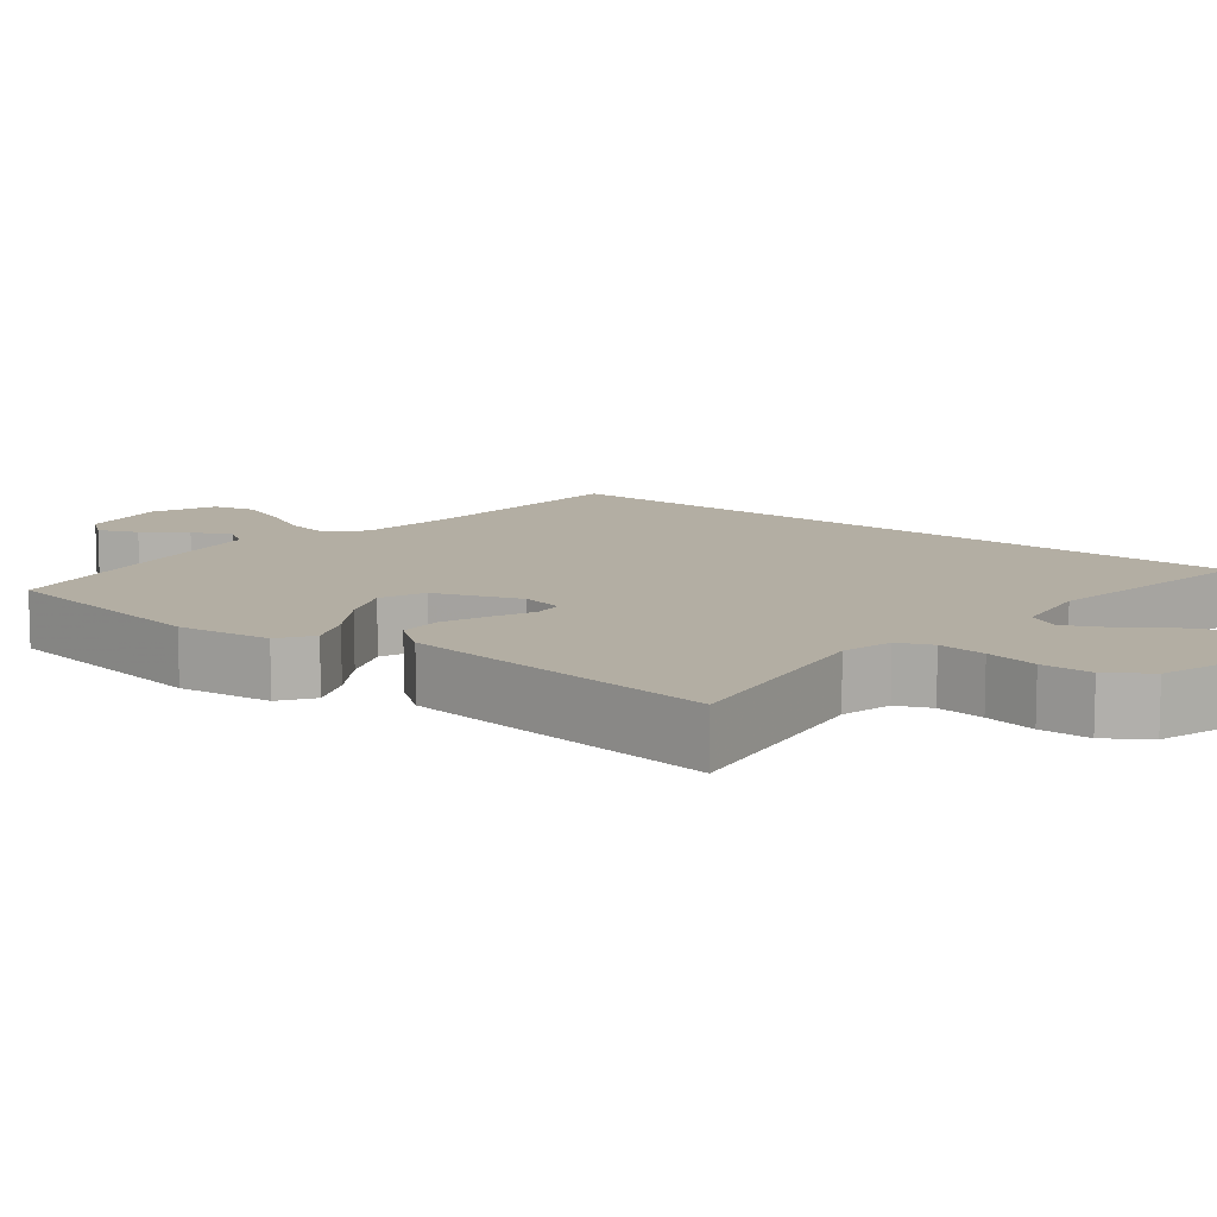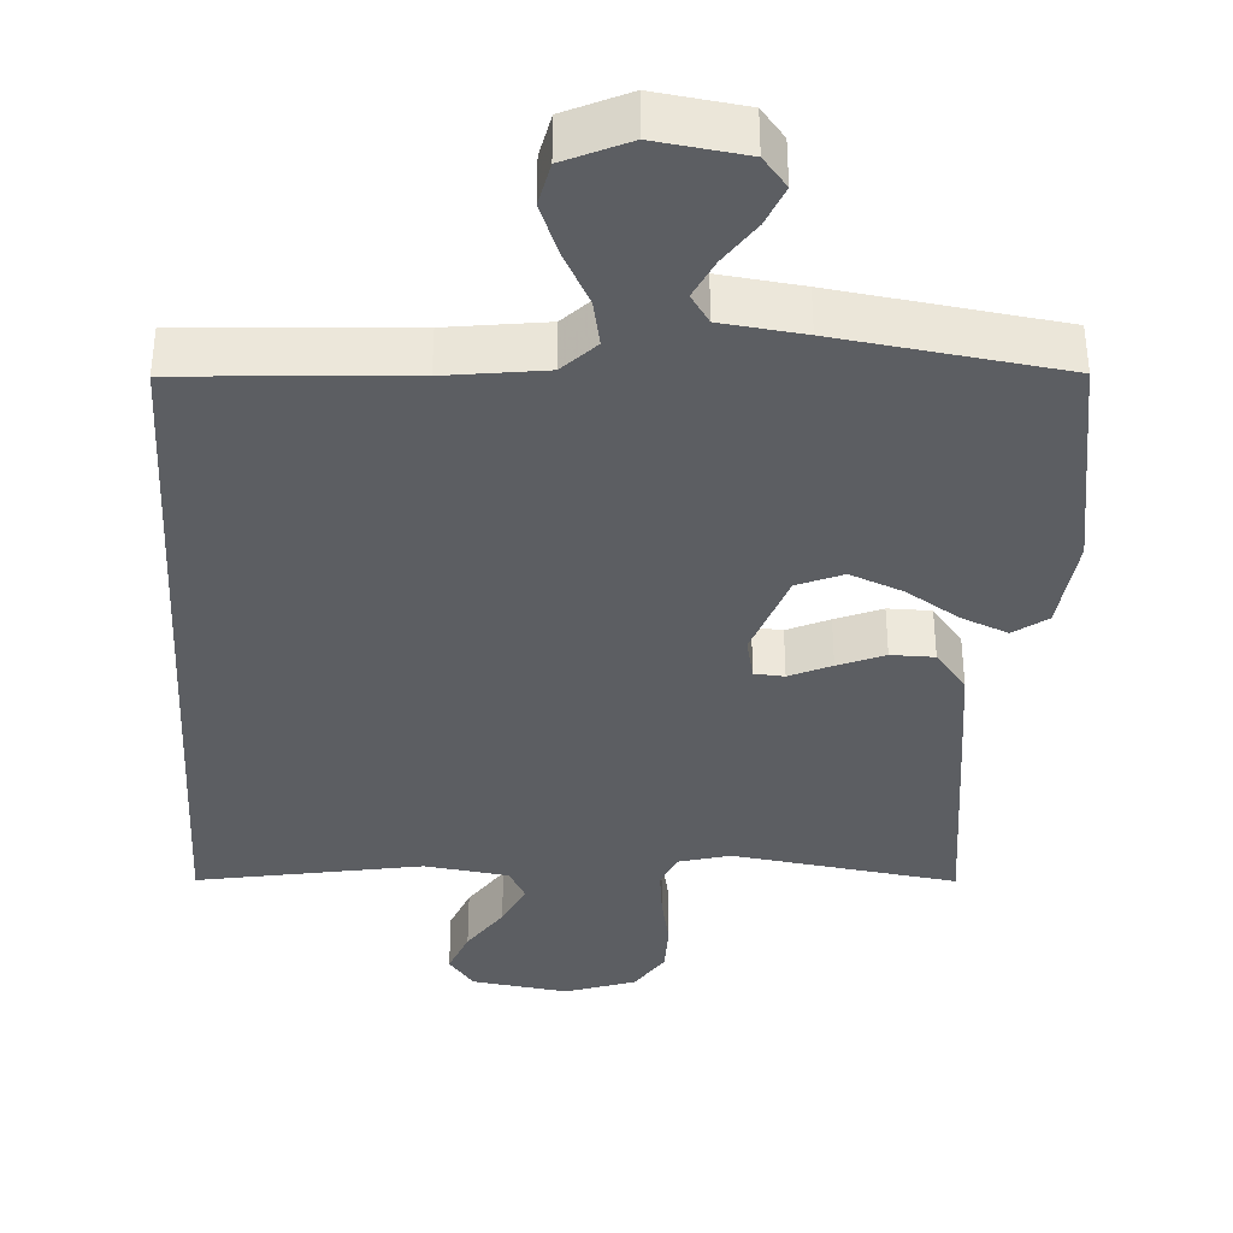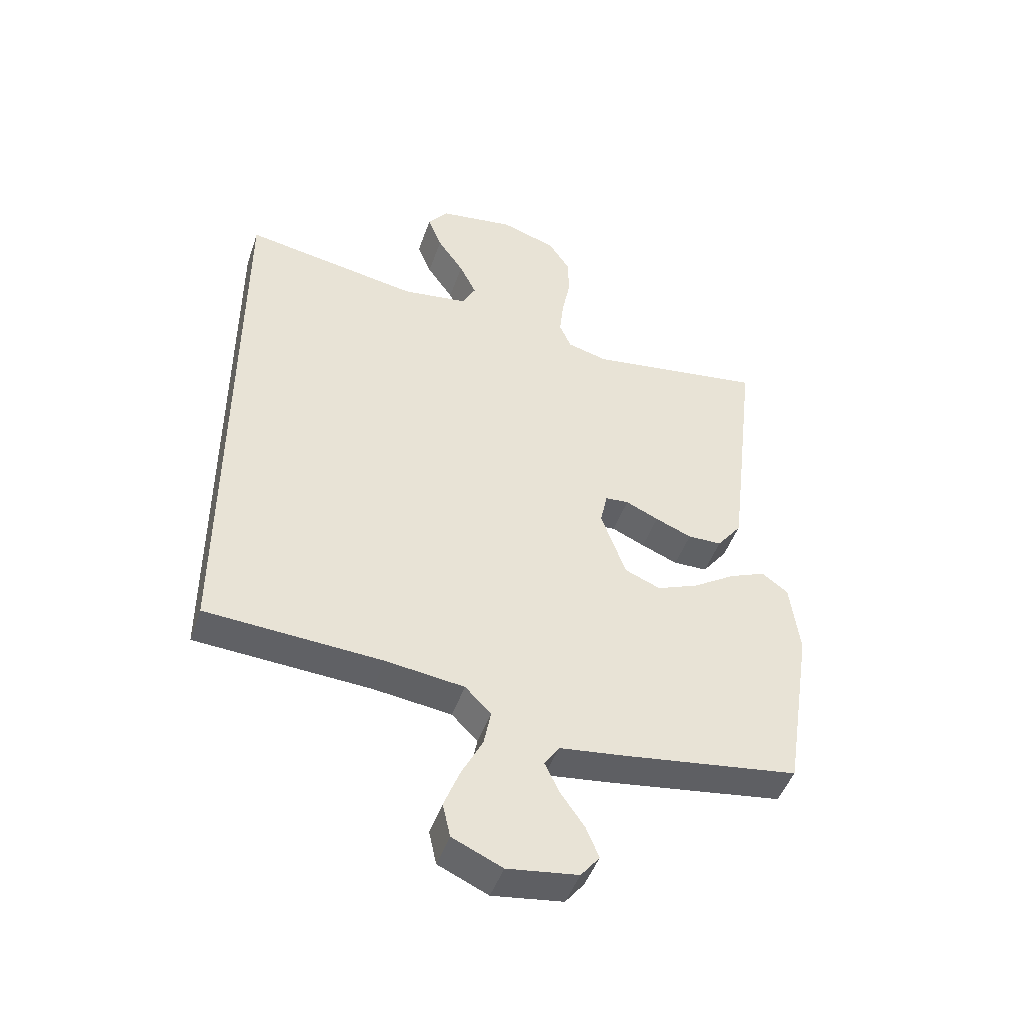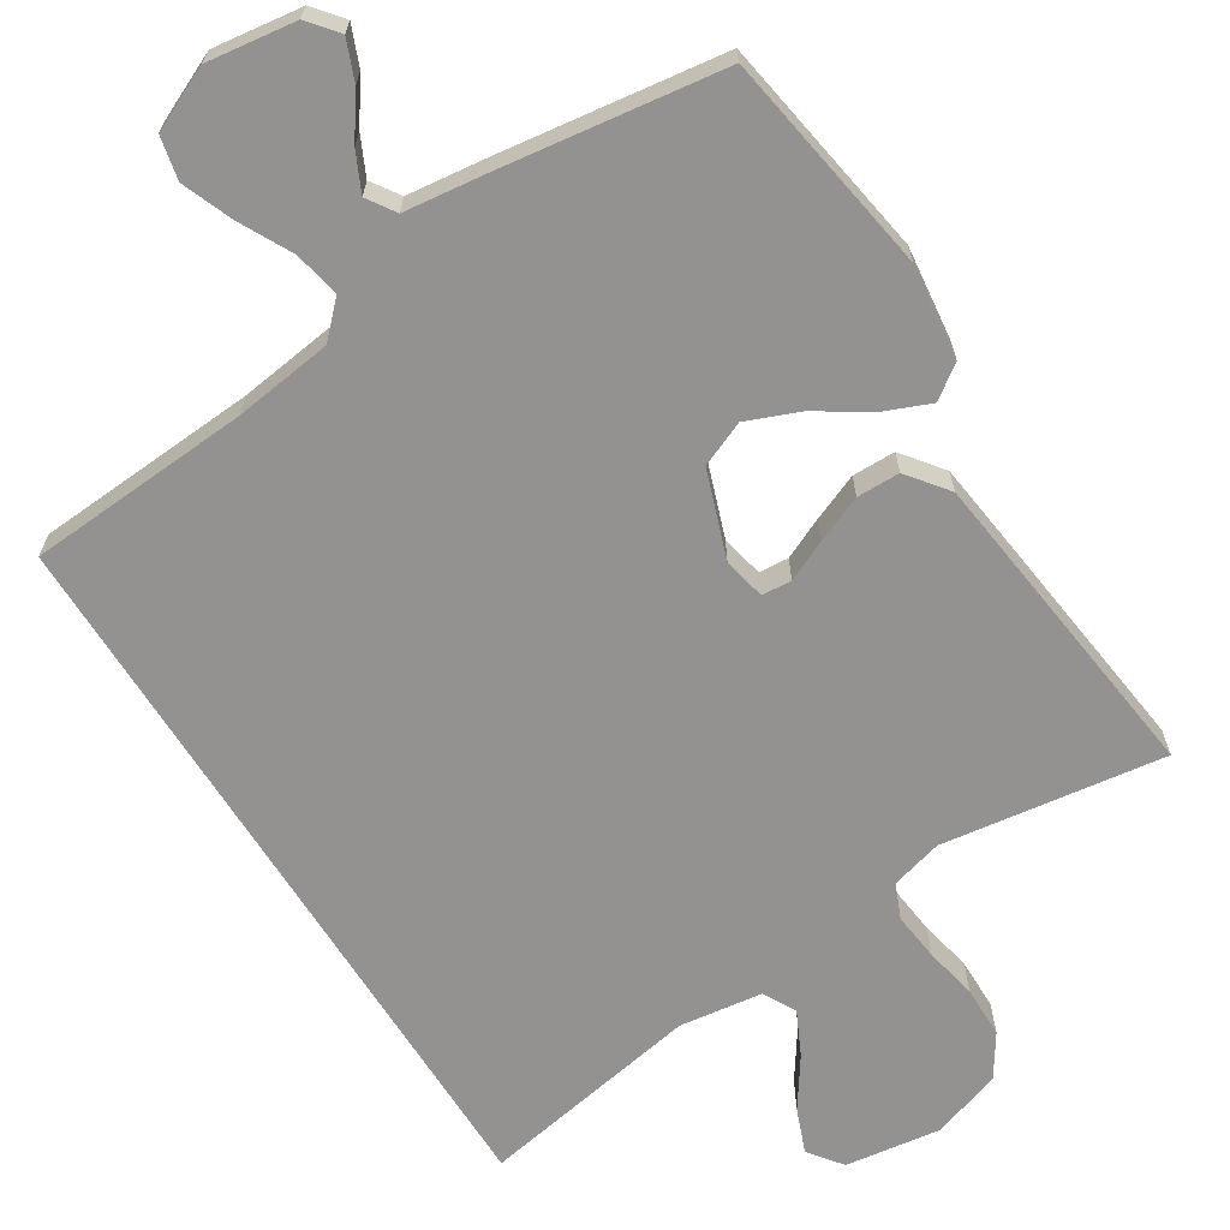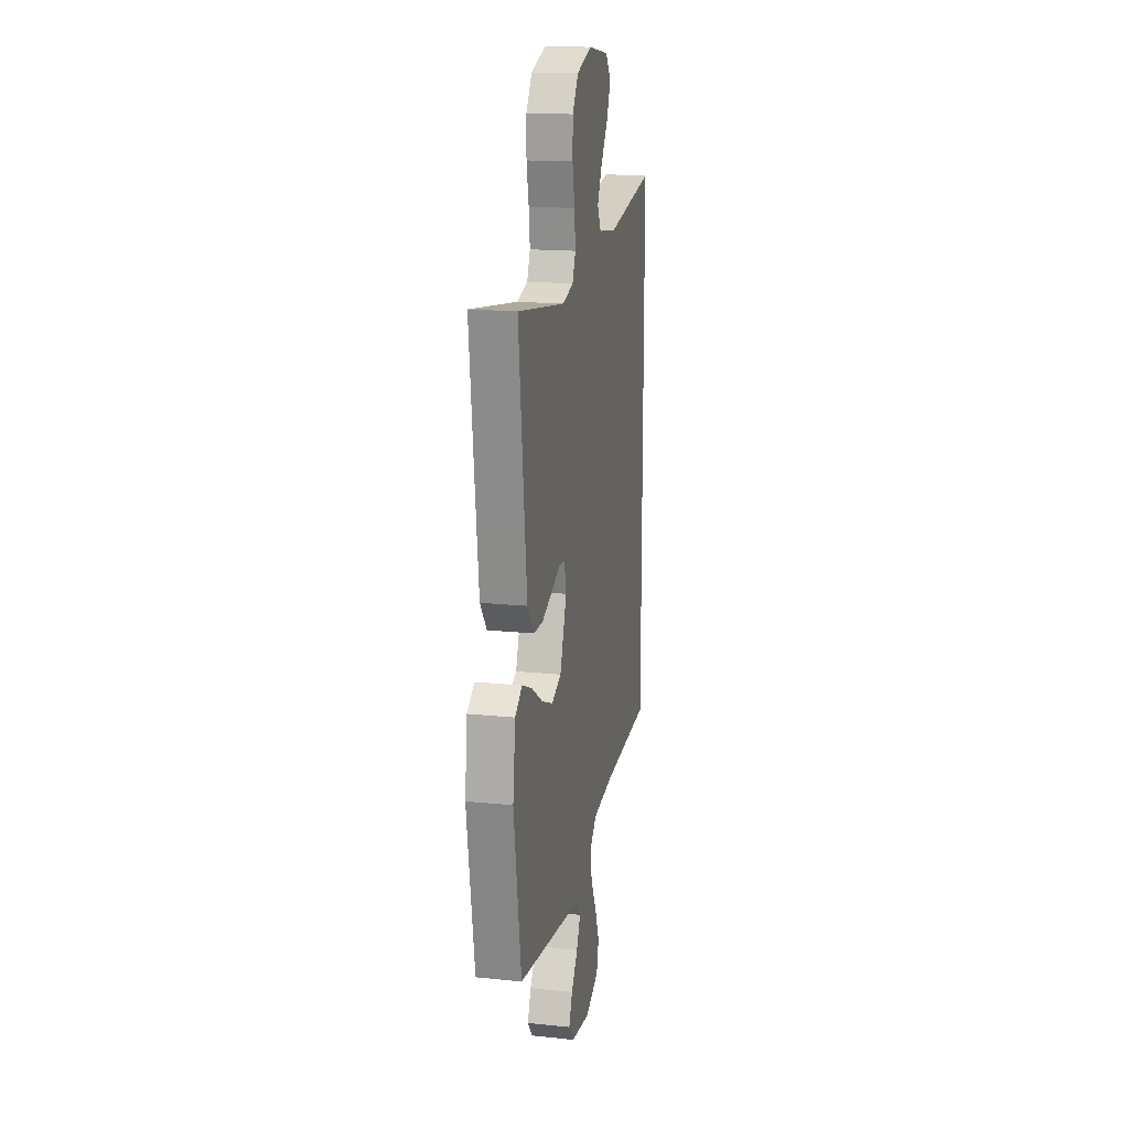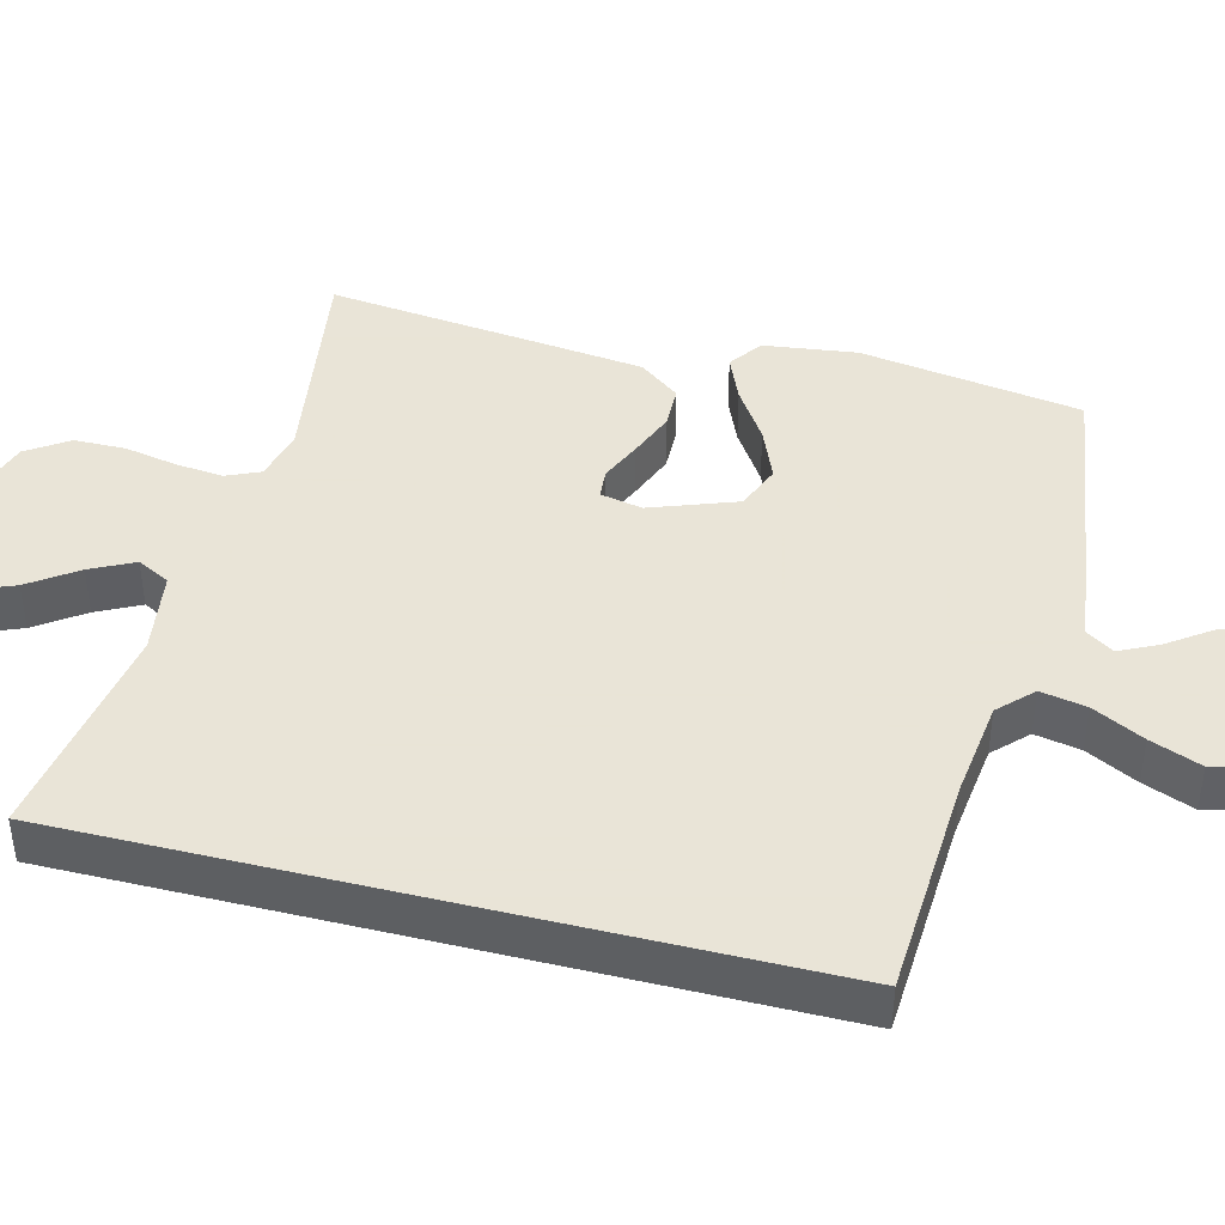
<metadata>
{"format":"obj","ext":"obj","renderer":"f3d","projection":"perspective","resolution":1024,"background":"white","views":[{"elev":10.9,"azim":-51.9,"up":"+Y"},{"elev":-37.5,"azim":176.7,"up":"+Y"},{"elev":-46.8,"azim":161.4,"up":"+Z"},{"elev":-66.5,"azim":-147.7,"up":"+Y"},{"elev":16.9,"azim":-78.2,"up":"+Z"},{"elev":42.8,"azim":104.1,"up":"+Y"}]}
</metadata>
<code>
v -0.5 0.07 -0.5
v -0.547 0.07 -0.2
v -0.531 0.07 -0.073
v -0.486 0.07 -0.041
v -0.424 0.07 -0.067
v -0.353 0.07 -0.113
v -0.282 0.07 -0.142
v -0.221 0.07 -0.117
v -0.179 0.07 0
v -0.191 0.07 0.057
v -0.231 0.07 0.06
v -0.287 0.07 0.035
v -0.349 0.07 0.01
v -0.407 0.07 0.011
v -0.449 0.07 0.066
v -0.465 0.07 0.2
v -0.5 0.07 0.5
v -0.2 0.07 0.456
v -0.131 0.07 0.474
v -0.111 0.07 0.52
v -0.118 0.07 0.585
v -0.132 0.07 0.656
v -0.131 0.07 0.725
v -0.094 0.07 0.781
v 0 0.07 0.812
v 0.129 0.07 0.793
v 0.163 0.07 0.748
v 0.139 0.07 0.688
v 0.094 0.07 0.623
v 0.065 0.07 0.564
v 0.088 0.07 0.52
v 0.2 0.07 0.504
v 0.5 0.07 0.555
v 0.5 0.07 -0.438
v 0.2 0.07 -0.456
v 0.067 0.07 -0.473
v 0.023 0.07 -0.517
v 0.035 0.07 -0.579
v 0.071 0.07 -0.649
v 0.098 0.07 -0.718
v 0.085 0.07 -0.776
v 0 0.07 -0.814
v -0.12 0.07 -0.797
v -0.152 0.07 -0.757
v -0.13 0.07 -0.704
v -0.09 0.07 -0.647
v -0.065 0.07 -0.595
v -0.09 0.07 -0.557
v -0.2 0.07 -0.543
v -0.5 0 -0.5
v -0.547 0 -0.2
v -0.531 0 -0.073
v -0.486 0 -0.041
v -0.424 0 -0.067
v -0.353 0 -0.113
v -0.282 0 -0.142
v -0.221 0 -0.117
v -0.179 0 0
v -0.191 0 0.057
v -0.231 0 0.06
v -0.287 0 0.035
v -0.349 0 0.01
v -0.407 0 0.011
v -0.449 0 0.066
v -0.465 0 0.2
v -0.5 0 0.5
v -0.2 0 0.456
v -0.131 0 0.474
v -0.111 0 0.52
v -0.118 0 0.585
v -0.132 0 0.656
v -0.131 0 0.725
v -0.094 0 0.781
v 0 0 0.812
v 0.129 0 0.793
v 0.163 0 0.748
v 0.139 0 0.688
v 0.094 0 0.623
v 0.065 0 0.564
v 0.088 0 0.52
v 0.2 0 0.504
v 0.5 0 0.555
v 0.5 0 -0.438
v 0.2 0 -0.456
v 0.067 0 -0.473
v 0.023 0 -0.517
v 0.035 0 -0.579
v 0.071 0 -0.649
v 0.098 0 -0.718
v 0.085 0 -0.776
v 0 0 -0.814
v -0.12 0 -0.797
v -0.152 0 -0.757
v -0.13 0 -0.704
v -0.09 0 -0.647
v -0.065 0 -0.595
v -0.09 0 -0.557
v -0.2 0 -0.543
f 4 5 6
f 3 4 6
f 2 3 6
f 1 2 6
f 49 1 6
f 48 49 6
f 47 48 6 7
f 44 45 46
f 43 44 46
f 42 43 46
f 41 42 46
f 40 41 46
f 39 40 46
f 38 39 46
f 37 38 46 47
f 47 7 8
f 37 47 8
f 36 37 8
f 32 33 34 35
f 36 8 9
f 35 36 9
f 32 35 9
f 31 32 9
f 27 28 29
f 26 27 29
f 25 26 29
f 24 25 29
f 23 24 29
f 22 23 29
f 21 22 29
f 20 21 29 30
f 31 9 10
f 30 31 10
f 20 30 10
f 19 20 10
f 16 17 18
f 15 16 18
f 14 15 18
f 13 14 18
f 12 13 18
f 11 12 18
f 10 11 18 19
f 55 54 53
f 55 53 52
f 55 52 51
f 55 51 50
f 55 50 98
f 55 98 97
f 56 55 97 96
f 95 94 93
f 95 93 92
f 95 92 91
f 95 91 90
f 95 90 89
f 95 89 88
f 95 88 87
f 96 95 87 86
f 57 56 96
f 57 96 86
f 57 86 85
f 84 83 82 81
f 58 57 85
f 58 85 84
f 58 84 81
f 58 81 80
f 78 77 76
f 78 76 75
f 78 75 74
f 78 74 73
f 78 73 72
f 78 72 71
f 78 71 70
f 79 78 70 69
f 59 58 80
f 59 80 79
f 59 79 69
f 59 69 68
f 67 66 65
f 67 65 64
f 67 64 63
f 67 63 62
f 67 62 61
f 67 61 60
f 68 67 60 59
f 1 50 51 2
f 2 51 52 3
f 3 52 53 4
f 4 53 54 5
f 5 54 55 6
f 6 55 56 7
f 7 56 57 8
f 8 57 58 9
f 9 58 59 10
f 10 59 60 11
f 11 60 61 12
f 12 61 62 13
f 13 62 63 14
f 14 63 64 15
f 15 64 65 16
f 16 65 66 17
f 17 66 67 18
f 18 67 68 19
f 19 68 69 20
f 20 69 70 21
f 21 70 71 22
f 22 71 72 23
f 23 72 73 24
f 24 73 74 25
f 25 74 75 26
f 26 75 76 27
f 27 76 77 28
f 28 77 78 29
f 29 78 79 30
f 30 79 80 31
f 31 80 81 32
f 32 81 82 33
f 33 82 83 34
f 34 83 84 35
f 35 84 85 36
f 36 85 86 37
f 37 86 87 38
f 38 87 88 39
f 39 88 89 40
f 40 89 90 41
f 41 90 91 42
f 42 91 92 43
f 43 92 93 44
f 44 93 94 45
f 45 94 95 46
f 46 95 96 47
f 47 96 97 48
f 48 97 98 49
f 49 98 50 1

</code>
